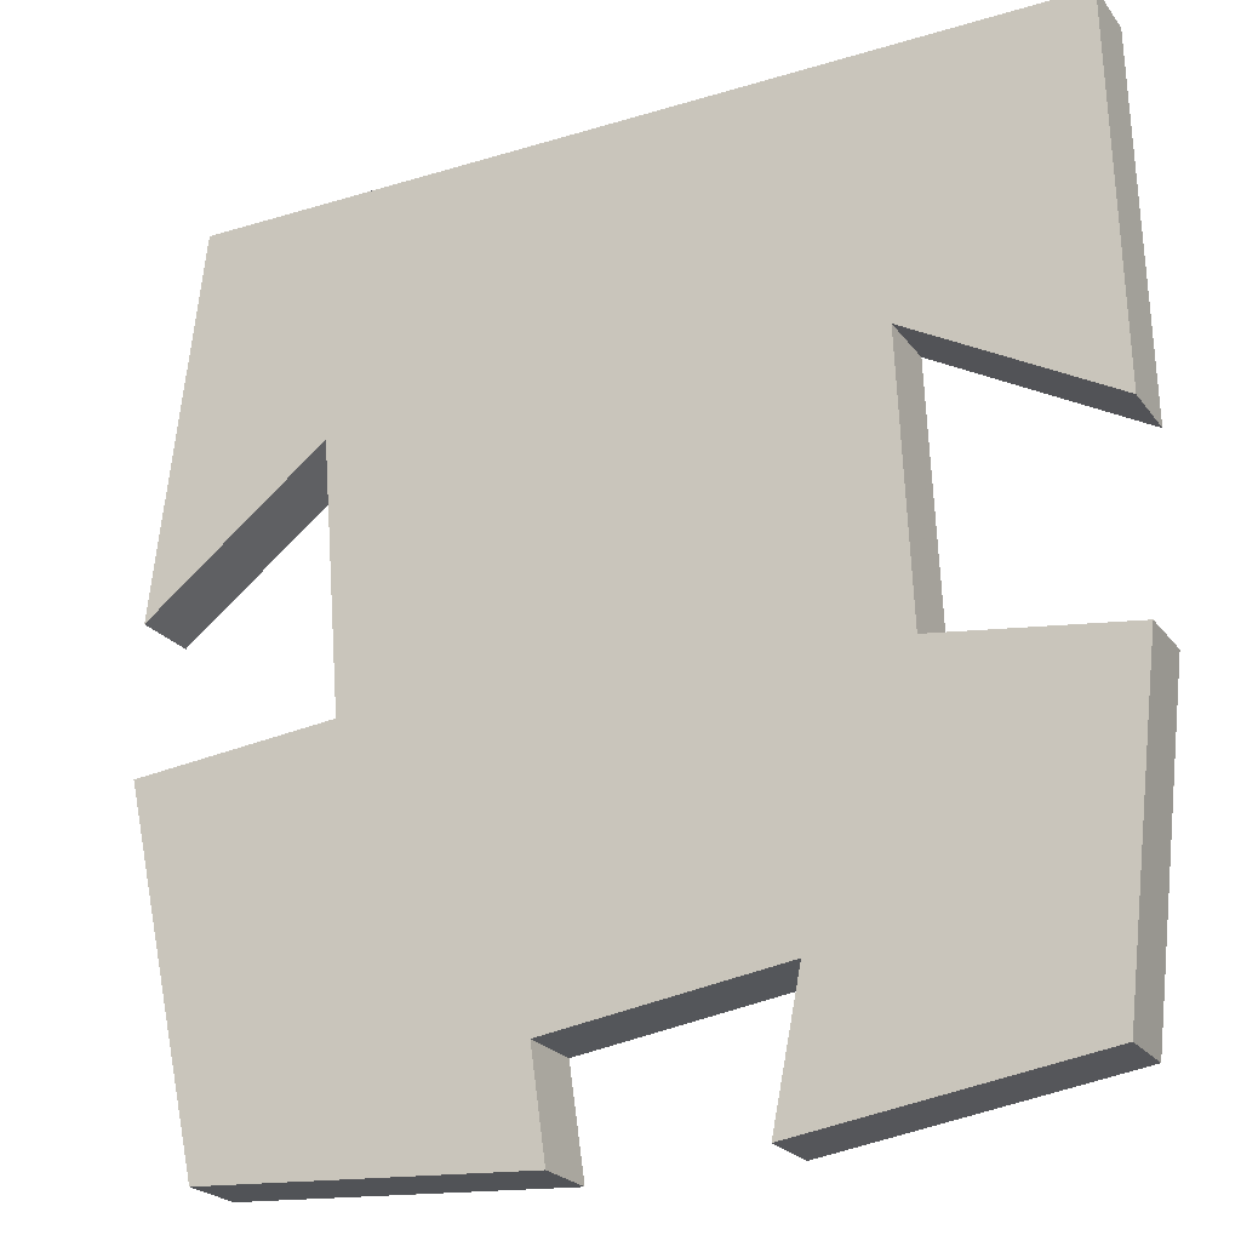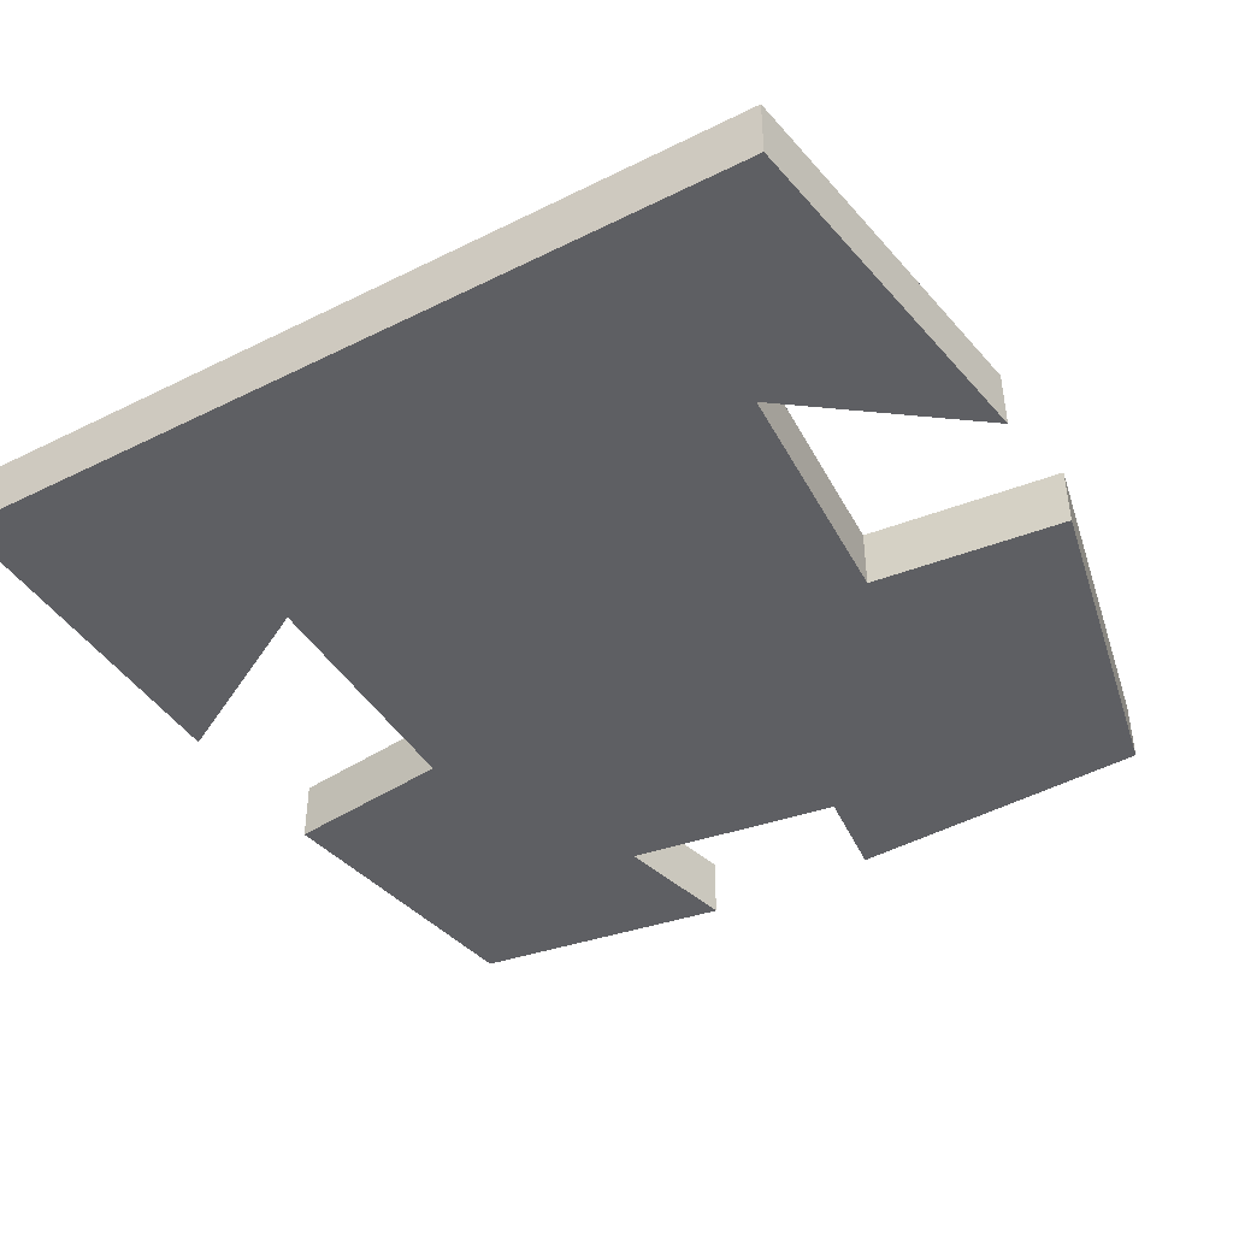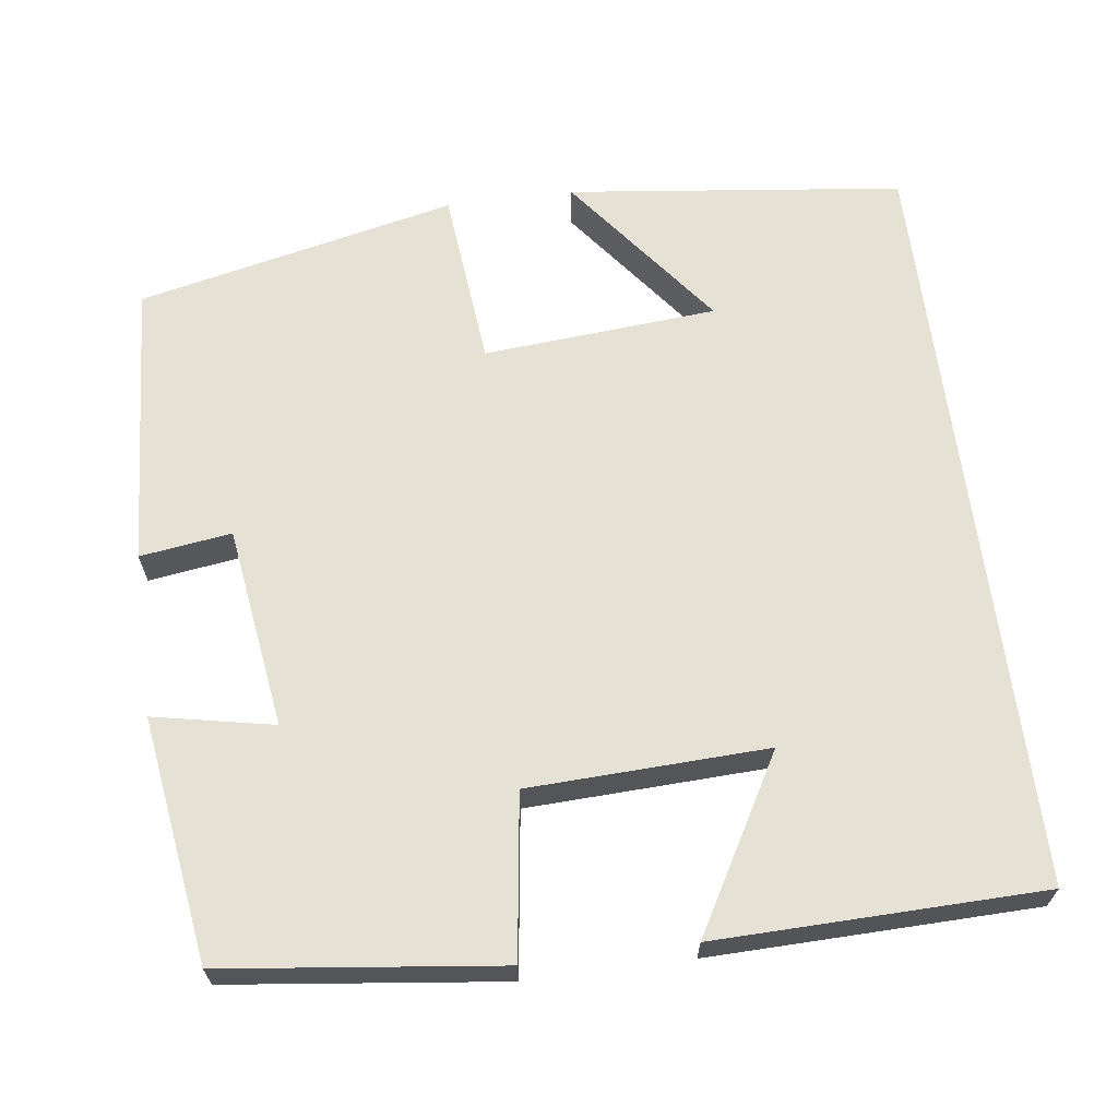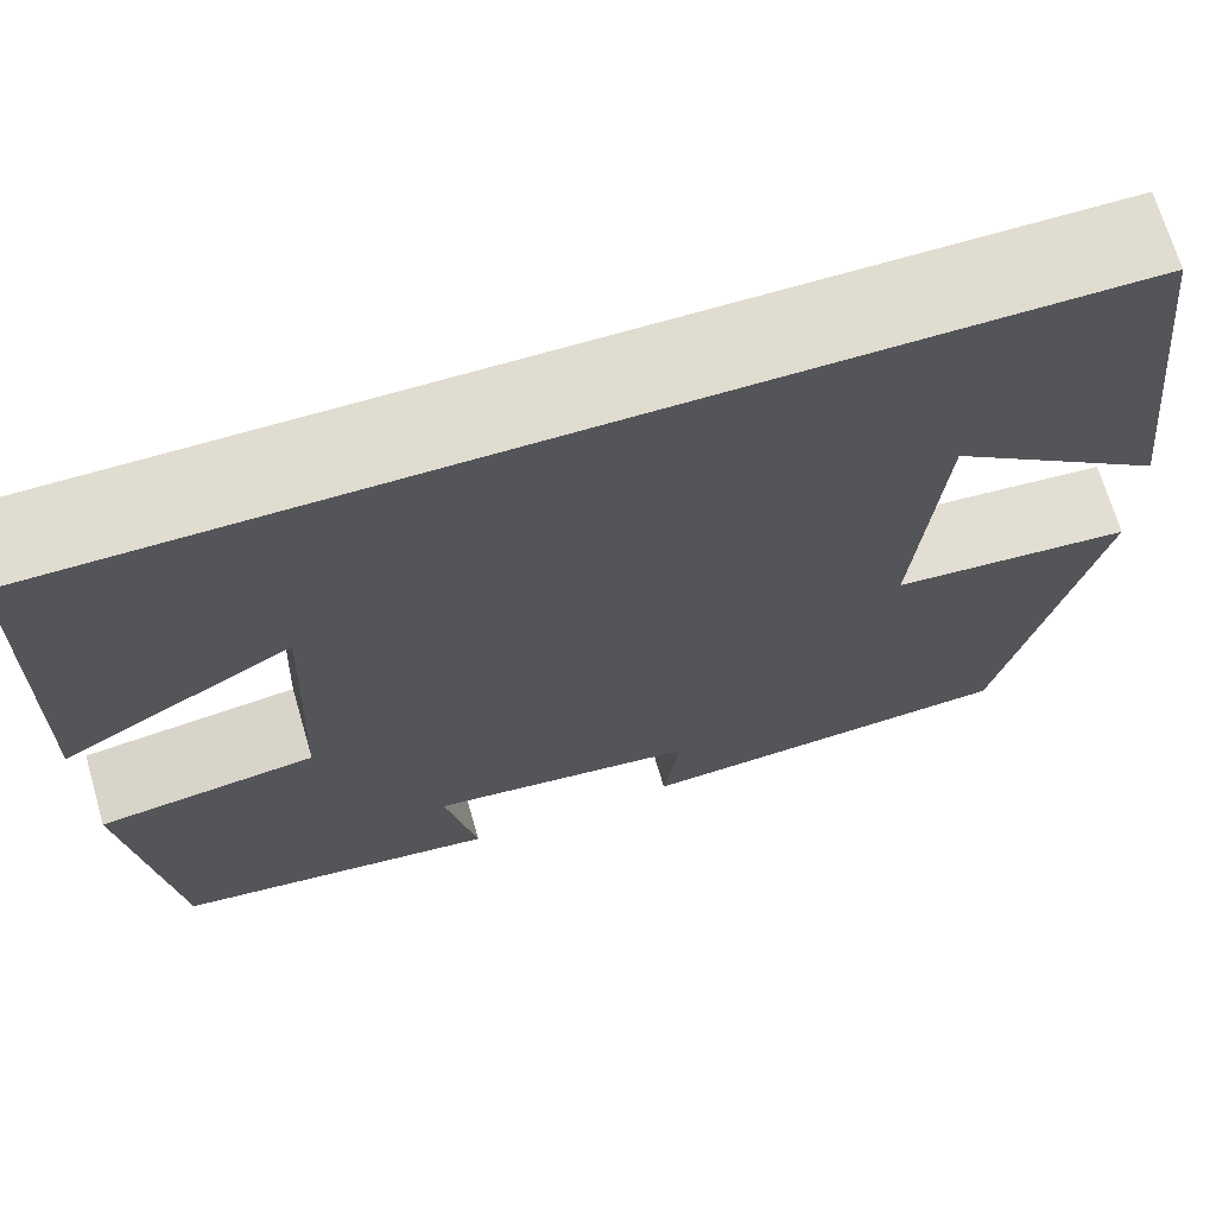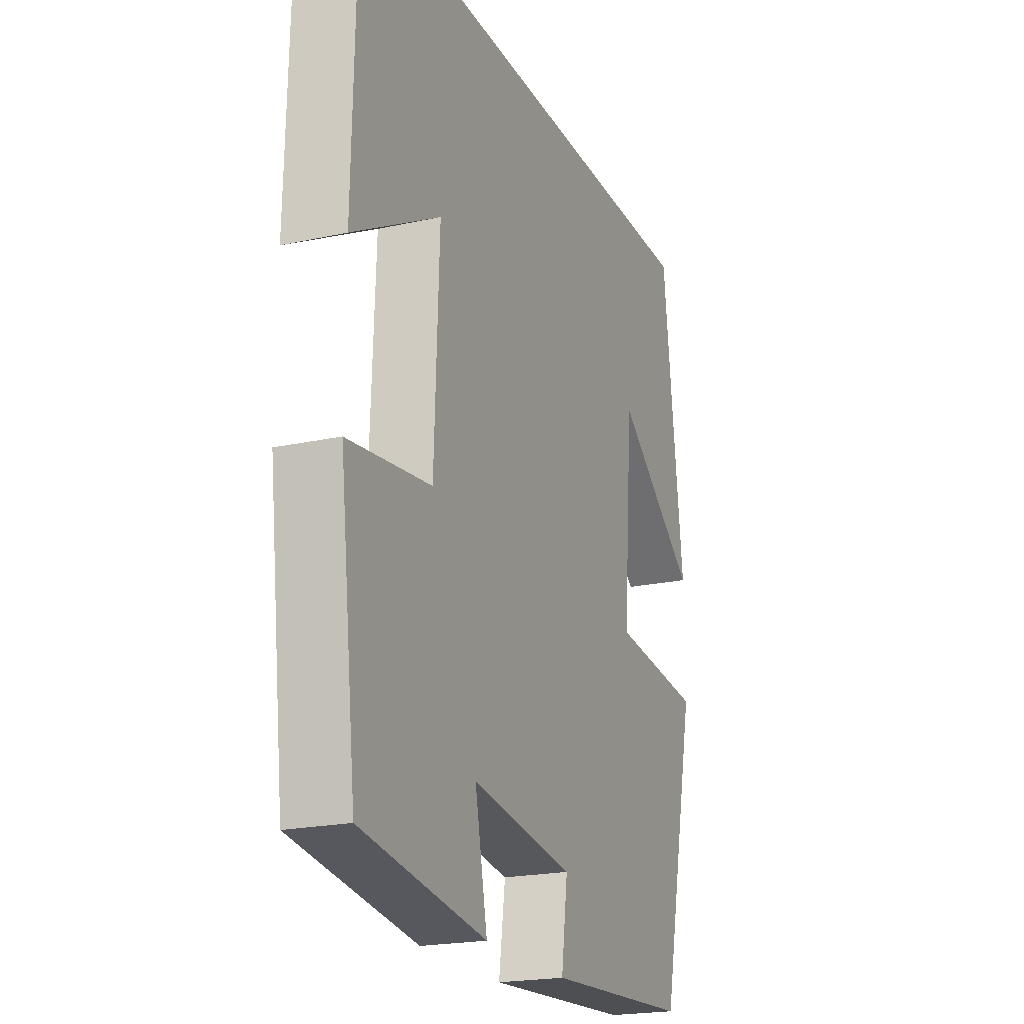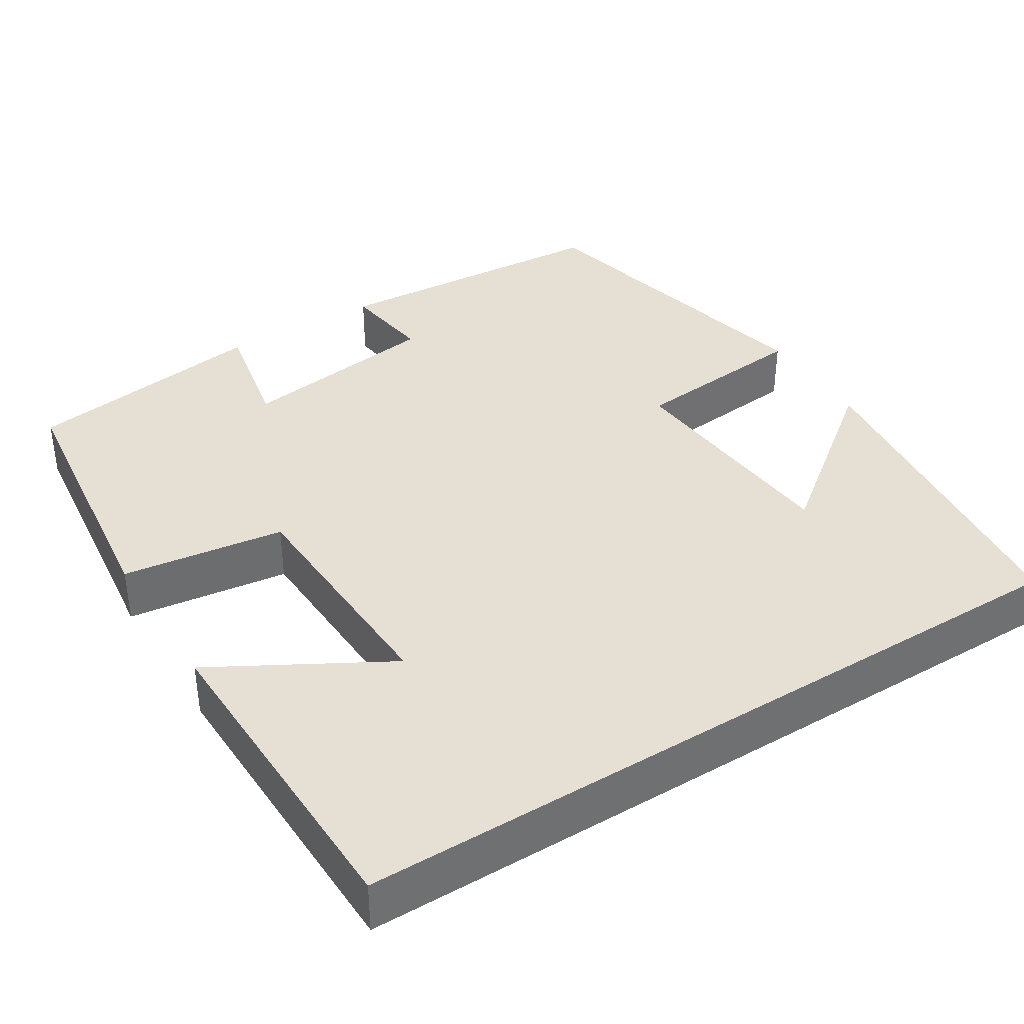
<metadata>
{"format":"obj","ext":"obj","renderer":"f3d","projection":"perspective","resolution":1024,"background":"white","views":[{"elev":-23.3,"azim":-152.8,"up":"+Z"},{"elev":-41.8,"azim":30.8,"up":"+Y"},{"elev":65.1,"azim":-97.4,"up":"+Y"},{"elev":69.7,"azim":-16.3,"up":"+Z"},{"elev":-21.0,"azim":-68.4,"up":"+Z"},{"elev":37.9,"azim":-32.0,"up":"+Y"}]}
</metadata>
<code>
v -0.459 0.07 -0.455
v -0.5 0.07 -0.111
v -0.297 0.07 -0.084
v -0.285 0.07 0.214
v -0.5 0.07 0.093
v -0.491 0.07 0.5
v 0.451 0.07 0.5
v 0.5 0.07 0.081
v 0.3 0.07 0.235
v 0.276 0.07 -0.057
v 0.5 0.07 -0.079
v 0.41 0.07 -0.477
v 0.052 0.07 -0.5
v 0.068 0.07 -0.386
v -0.184 0.07 -0.35
v -0.154 0.07 -0.5
v -0.459 0 -0.455
v -0.5 0 -0.111
v -0.297 0 -0.084
v -0.285 0 0.214
v -0.5 0 0.093
v -0.491 0 0.5
v 0.451 0 0.5
v 0.5 0 0.081
v 0.3 0 0.235
v 0.276 0 -0.057
v 0.5 0 -0.079
v 0.41 0 -0.477
v 0.052 0 -0.5
v 0.068 0 -0.386
v -0.184 0 -0.35
v -0.154 0 -0.5
f 15 16 1 2
f 14 15 2 3
f 11 12 13 14
f 10 11 14 3
f 9 10 3 4
f 7 8 9
f 7 9 4
f 6 7 4
f 4 5 6
f 18 17 32 31
f 19 18 31 30
f 30 29 28 27
f 19 30 27 26
f 20 19 26 25
f 25 24 23
f 20 25 23
f 20 23 22
f 22 21 20
f 1 17 18 2
f 2 18 19 3
f 3 19 20 4
f 4 20 21 5
f 5 21 22 6
f 6 22 23 7
f 7 23 24 8
f 8 24 25 9
f 9 25 26 10
f 10 26 27 11
f 11 27 28 12
f 12 28 29 13
f 13 29 30 14
f 14 30 31 15
f 15 31 32 16
f 16 32 17 1

</code>
